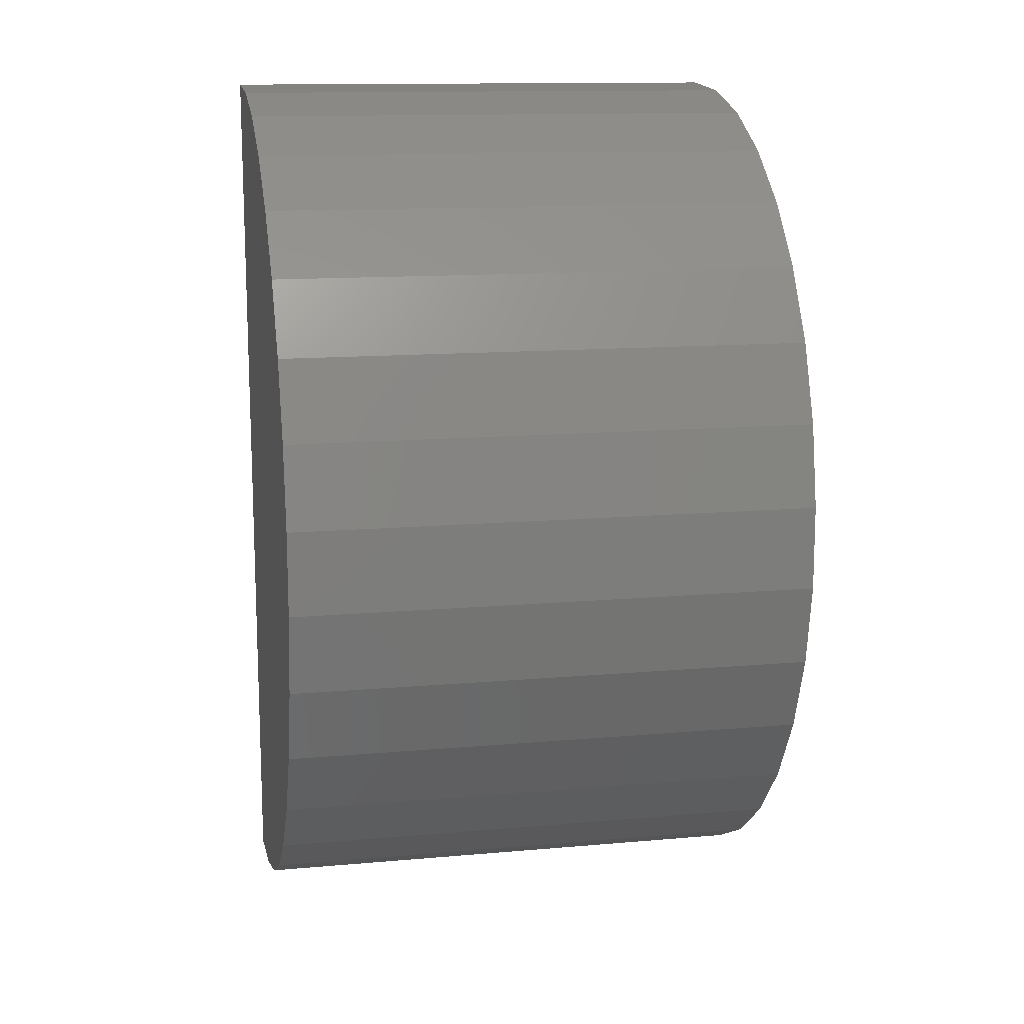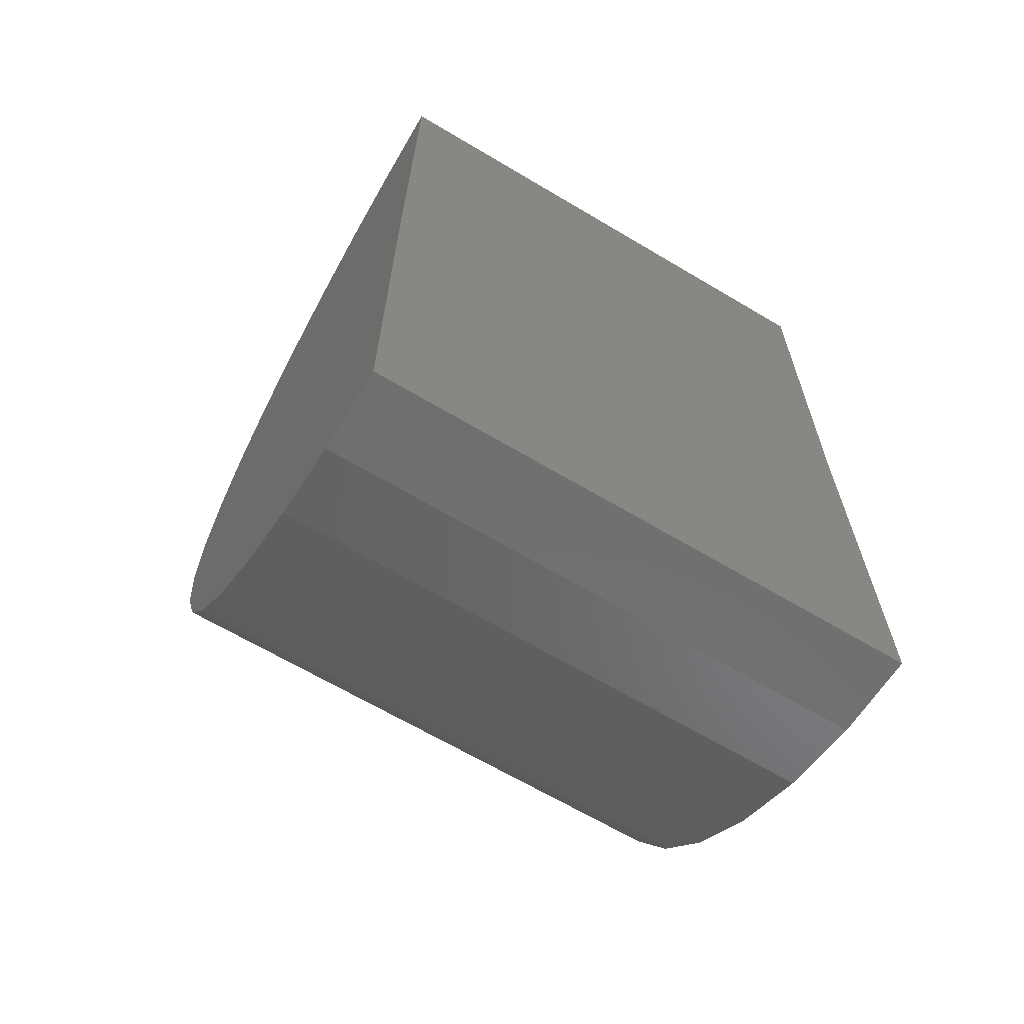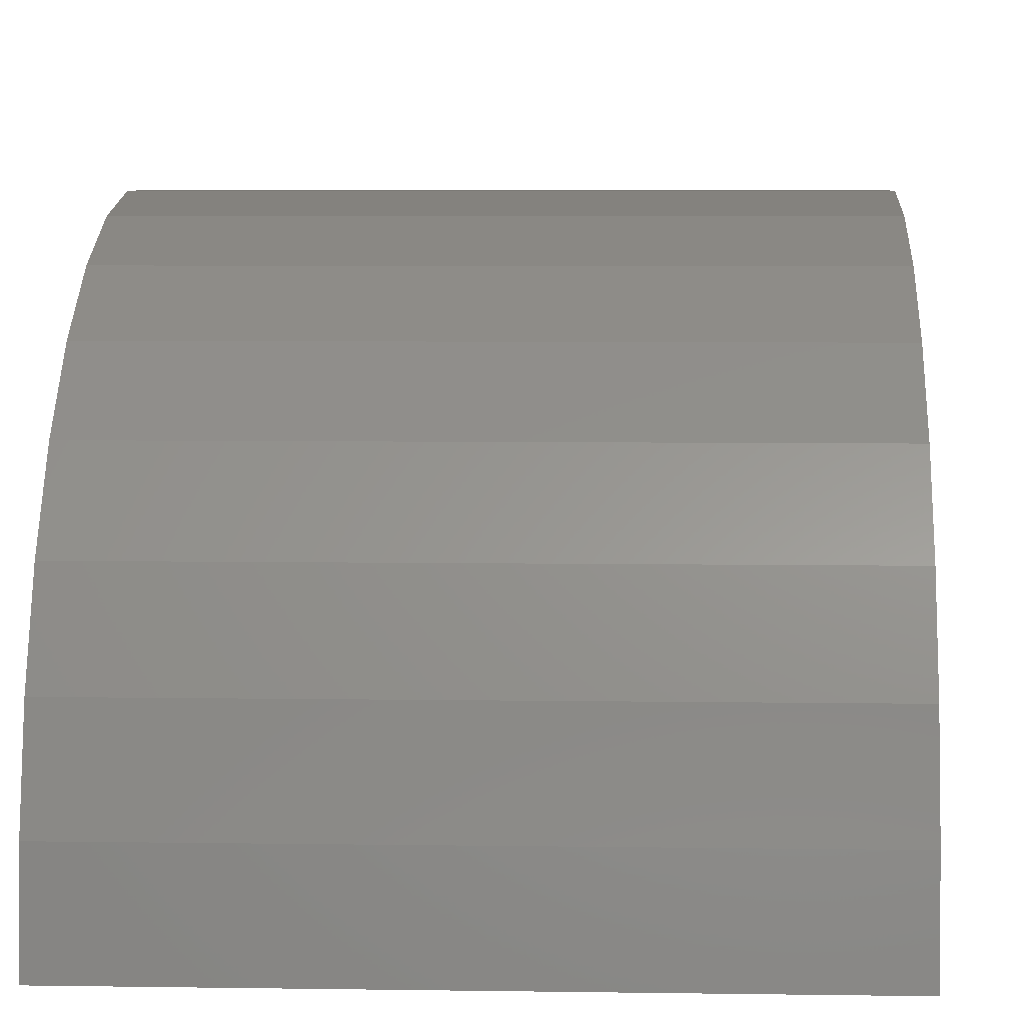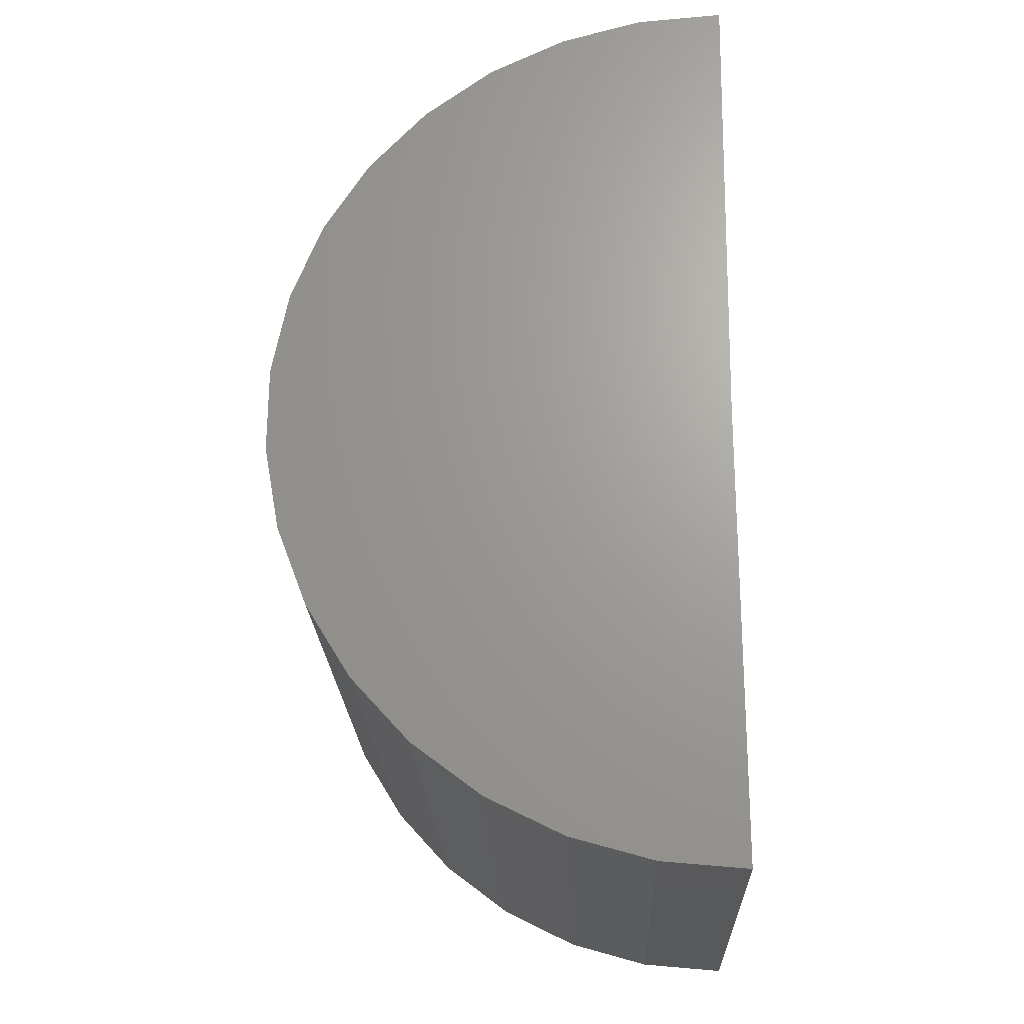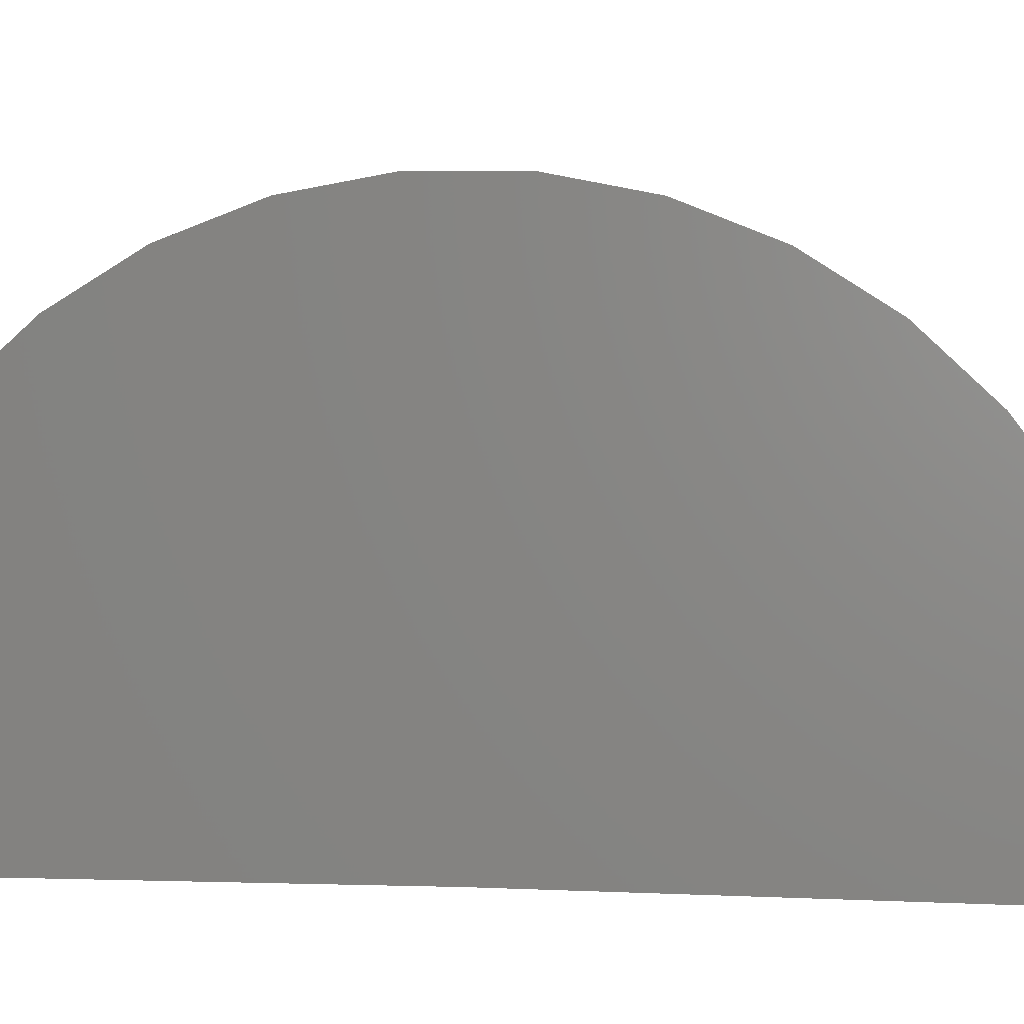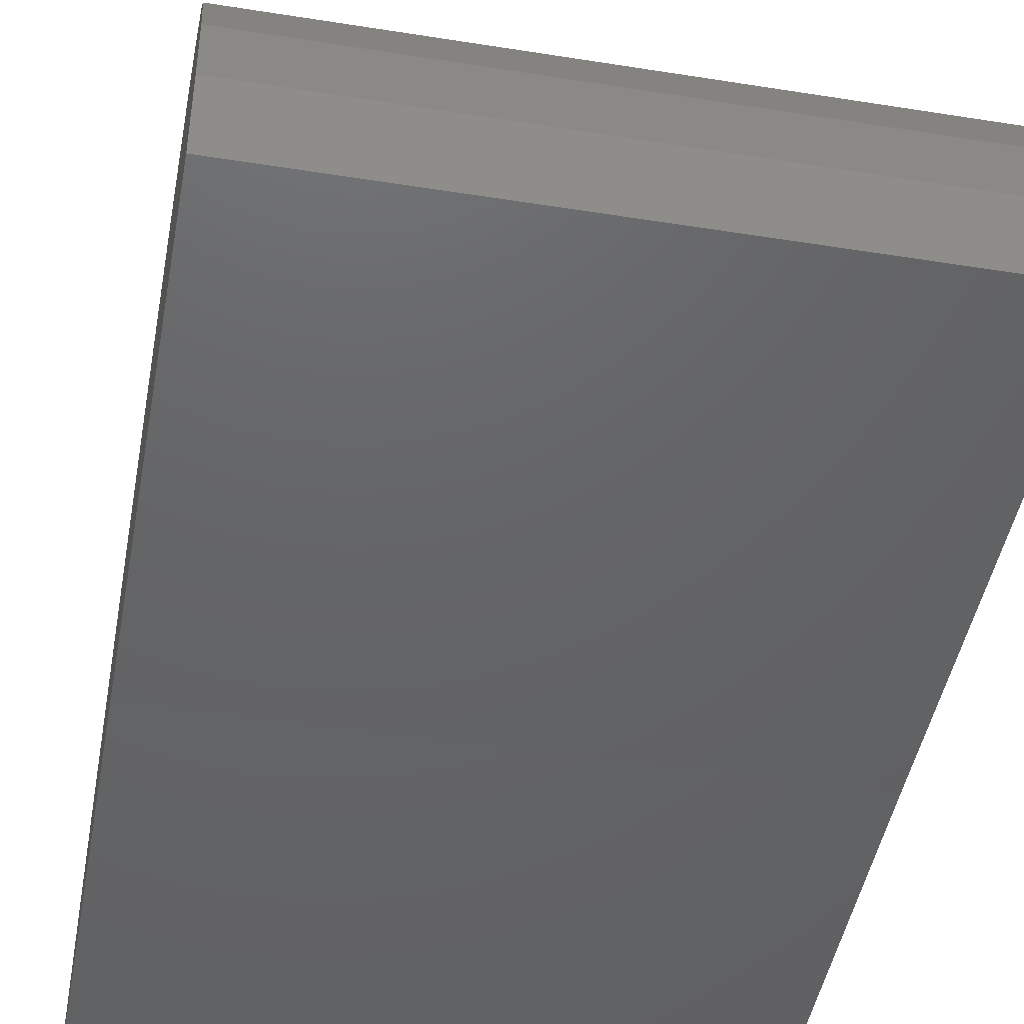
<metadata>
{"format":"stl","ext":"stl","renderer":"f3d","projection":"perspective","resolution":1024,"background":"white","views":[{"elev":13.3,"azim":-11.4,"up":"+Y"},{"elev":-66.1,"azim":149.2,"up":"+Y"},{"elev":6.2,"azim":-177.4,"up":"+Z"},{"elev":-22.3,"azim":92.2,"up":"+Y"},{"elev":3.2,"azim":96.6,"up":"+Z"},{"elev":-45.7,"azim":-10.4,"up":"+Z"}]}
</metadata>
<code>
# stl→obj: 38 verts, 72 faces
v -0.75 1.917 -0.01576
v 0.75 1.917 -0.01576
v -0.75 0.6383 0
v 0.75 0.6383 0
v -0.75 -0.6406 0
v 0.75 -0.6406 0
v -0.75 1.898 0.2204
v -0.75 -0.6187 0.2359
v -0.75 1.836 0.449
v -0.75 -0.5536 0.4637
v -0.75 1.732 0.6622
v -0.75 -0.4476 0.6756
v -0.75 1.592 0.8527
v -0.75 -0.3043 0.8644
v -0.75 1.418 1.014
v -0.75 -0.1287 1.023
v -0.75 1.218 1.14
v -0.75 0.07323 1.147
v -0.75 0.9972 1.228
v -0.75 0.2946 1.232
v -0.75 0.7646 1.273
v -0.75 0.5277 1.274
v 0.75 1.898 0.2204
v 0.75 1.592 0.8527
v 0.75 -0.4476 0.6756
v 0.75 1.732 0.6622
v 0.75 -0.5536 0.4637
v 0.75 1.836 0.449
v 0.75 -0.6187 0.2359
v 0.75 -0.3043 0.8644
v 0.75 1.418 1.014
v 0.75 -0.1287 1.023
v 0.75 1.218 1.14
v 0.75 0.07323 1.147
v 0.75 0.9972 1.228
v 0.75 0.2946 1.232
v 0.75 0.7646 1.273
v 0.75 0.5277 1.274
f 1 2 3
f 3 2 4
f 5 3 6
f 6 3 4
f 3 7 1
f 3 5 7
f 7 5 8
f 7 8 9
f 9 8 10
f 9 10 11
f 11 10 12
f 11 12 13
f 13 12 14
f 13 14 15
f 15 14 16
f 15 16 17
f 17 16 18
f 17 18 19
f 19 18 20
f 19 20 21
f 21 20 22
f 23 4 2
f 24 25 26
f 26 25 27
f 26 27 28
f 28 27 29
f 28 29 23
f 23 29 6
f 23 6 4
f 25 24 30
f 30 24 31
f 30 31 32
f 32 31 33
f 32 33 34
f 34 33 35
f 34 35 36
f 36 35 37
f 36 37 38
f 2 1 23
f 23 1 7
f 23 7 28
f 28 7 9
f 28 9 26
f 26 9 11
f 26 11 24
f 24 11 13
f 24 13 31
f 31 13 15
f 31 15 33
f 33 15 17
f 33 17 35
f 35 17 19
f 35 19 37
f 37 19 21
f 37 21 38
f 38 21 22
f 38 22 36
f 36 22 20
f 36 20 34
f 34 20 18
f 34 18 32
f 32 18 16
f 32 16 30
f 30 16 14
f 30 14 25
f 25 14 12
f 25 12 27
f 27 12 10
f 27 10 29
f 29 10 8
f 29 8 6
f 6 8 5

</code>
